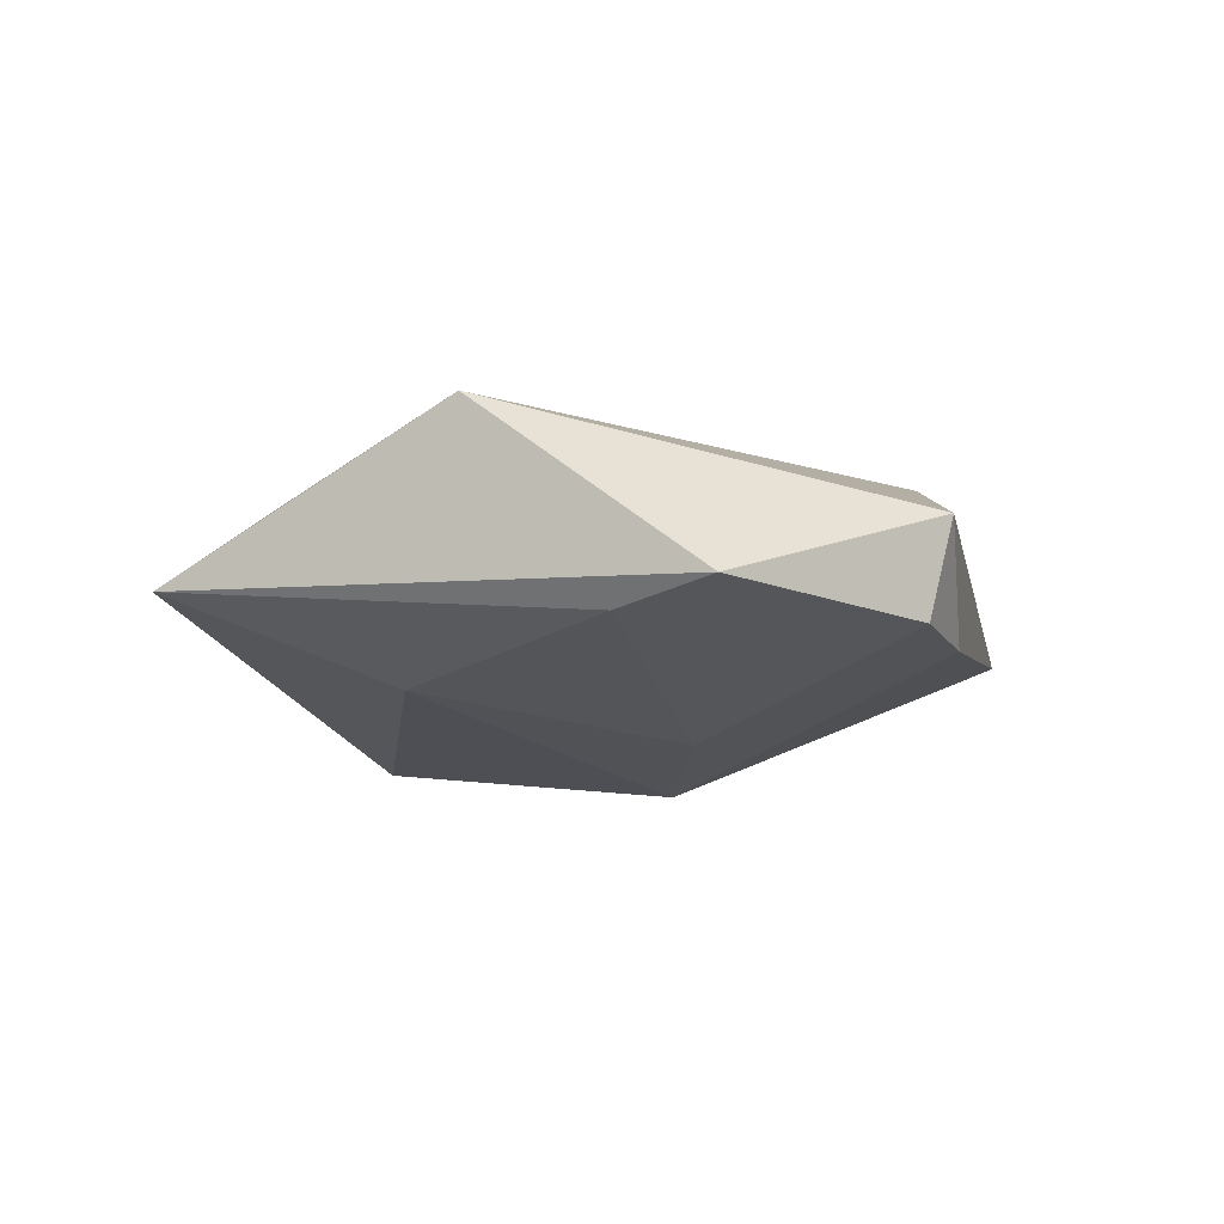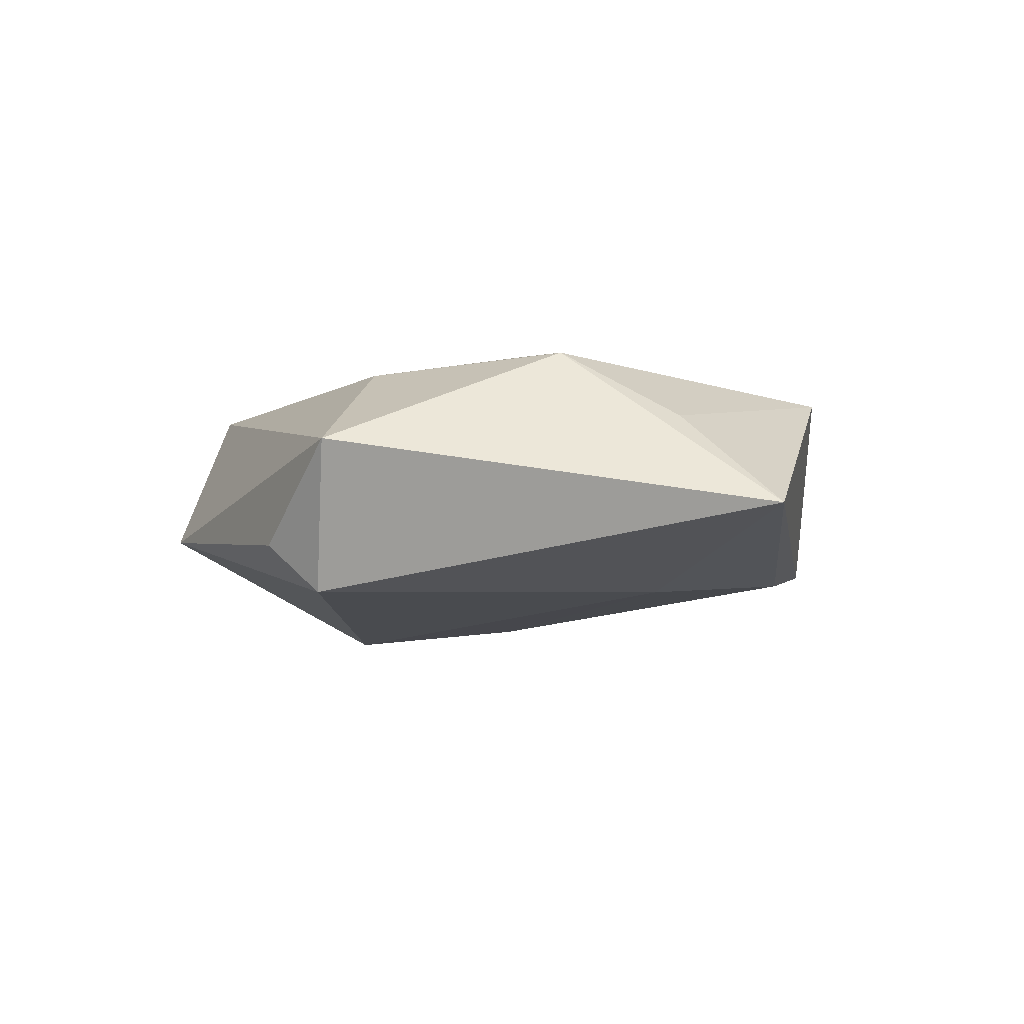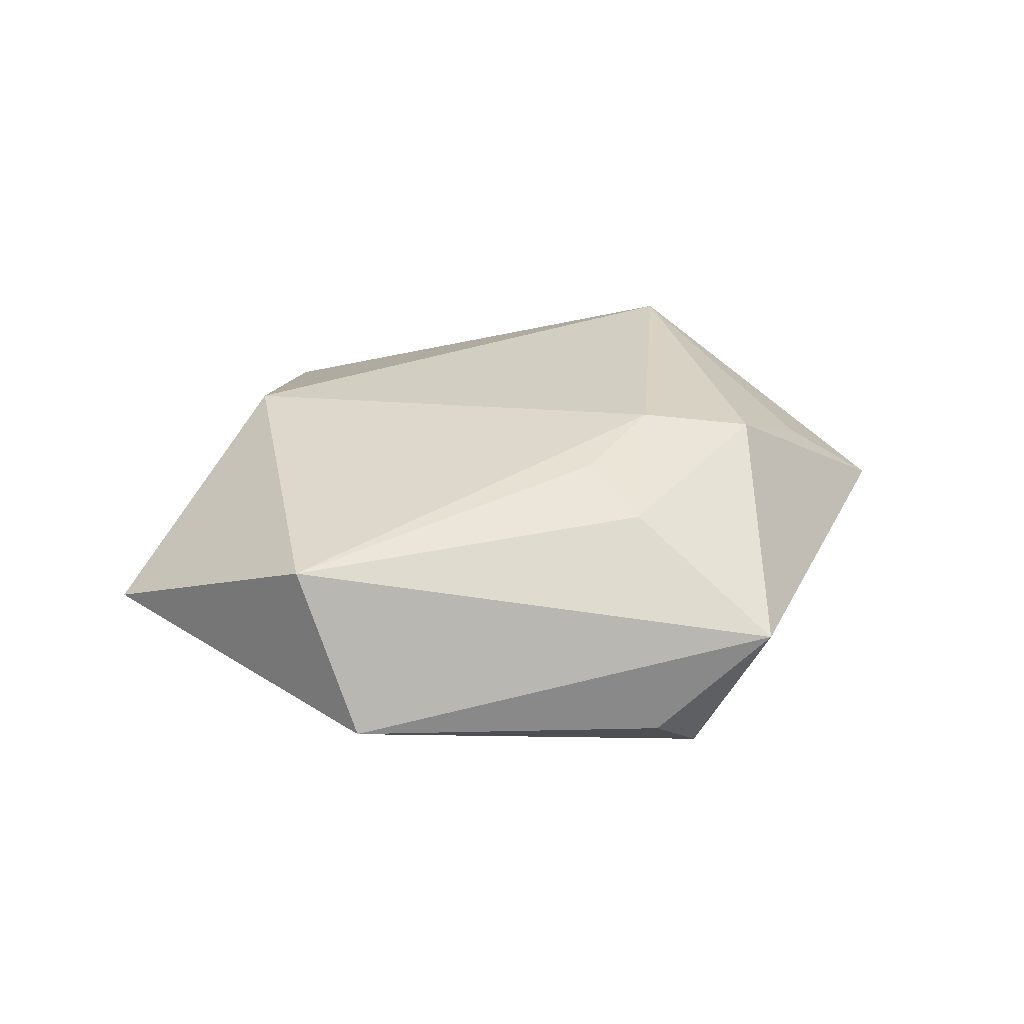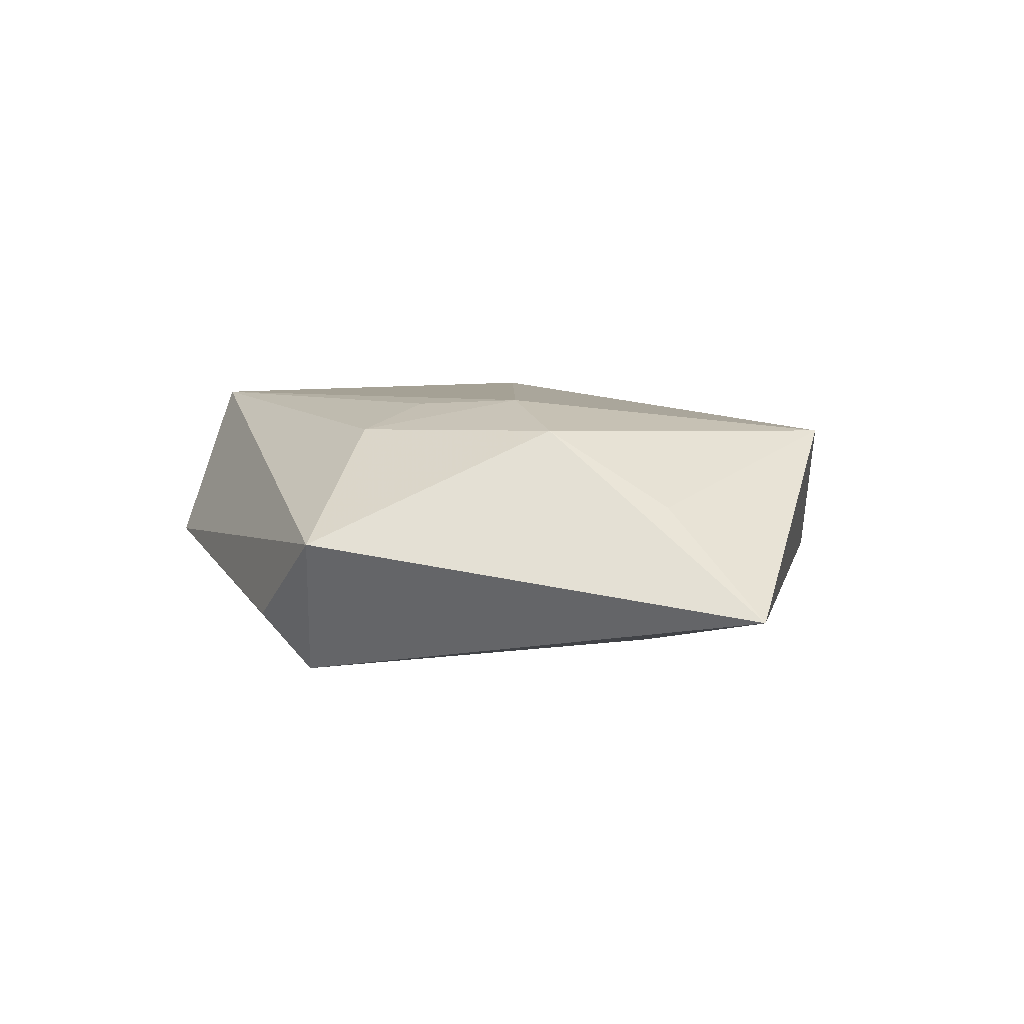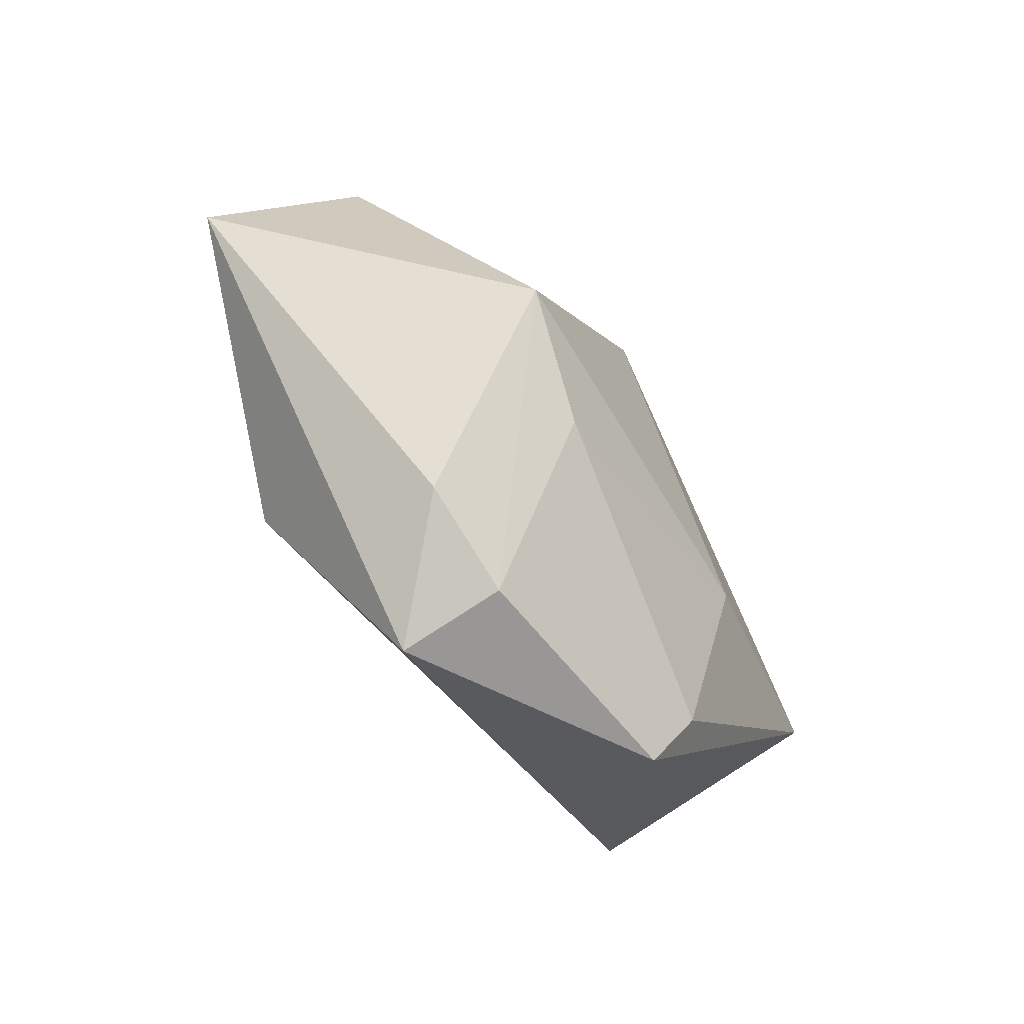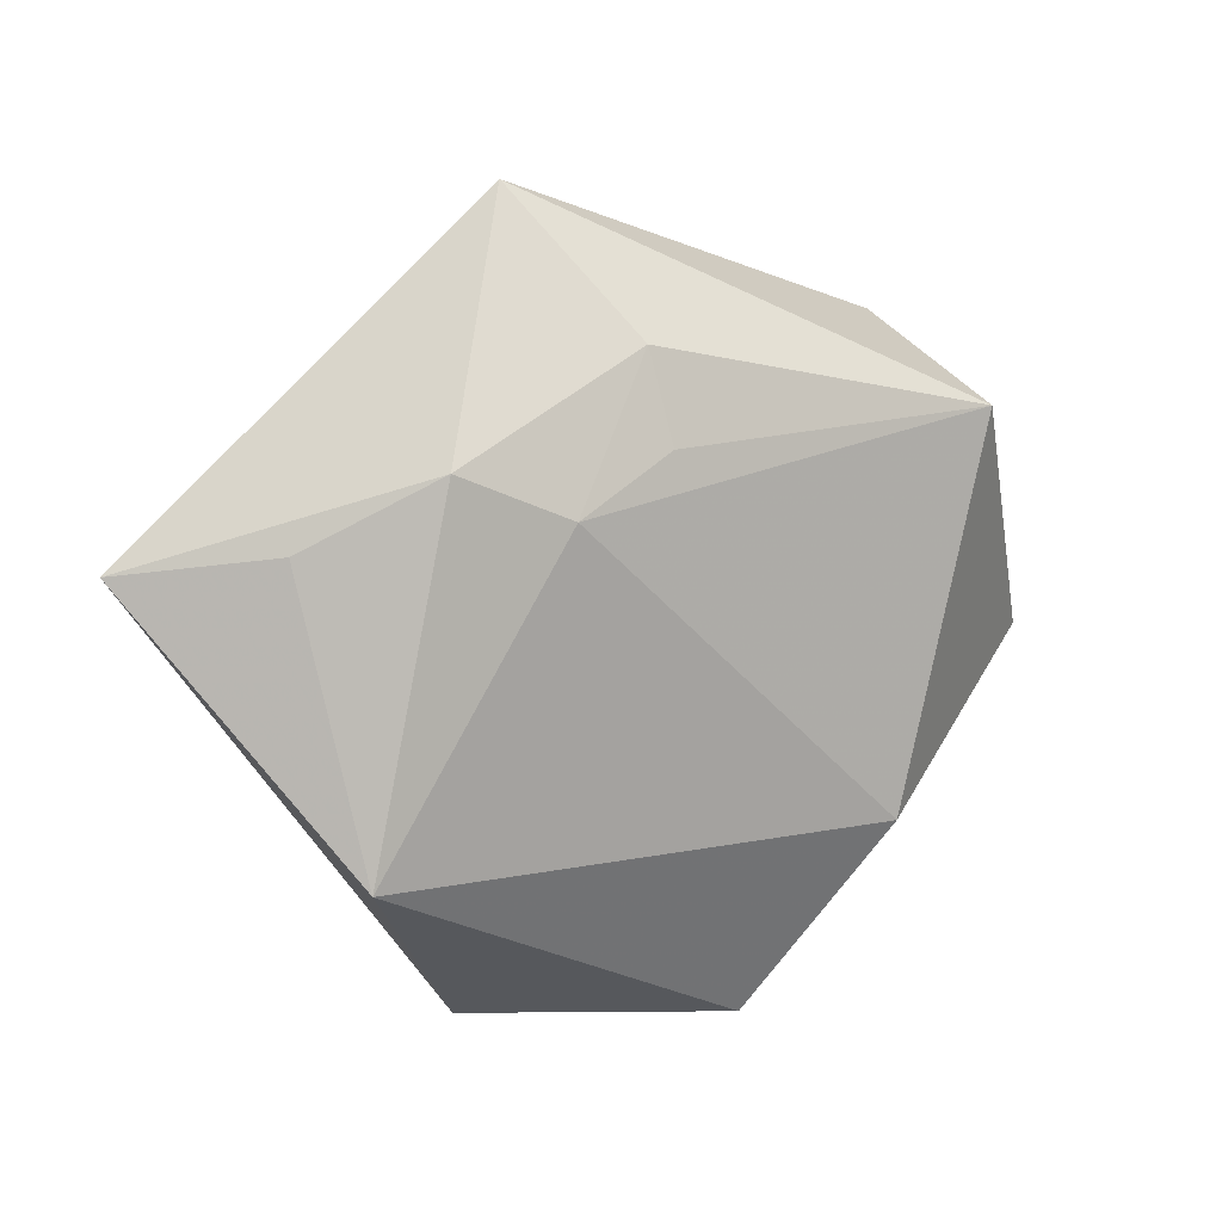
<metadata>
{"format":"obj","ext":"obj","renderer":"f3d","projection":"perspective","resolution":1024,"background":"white","views":[{"elev":-14.9,"azim":-32.5,"up":"+Z"},{"elev":-6.9,"azim":-132.1,"up":"+Z"},{"elev":33.7,"azim":155.3,"up":"+Z"},{"elev":11.3,"azim":-129.4,"up":"+Z"},{"elev":-59.4,"azim":130.6,"up":"+Y"},{"elev":6.6,"azim":-30.3,"up":"+Y"}]}
</metadata>
<code>
v -0.01589 0.04371 0.003417
v 0.05403 -0.005567 -0.001348
v -0.003543 0.01699 0.01677
v -0.03501 -0.02532 0.01278
v -0.02787 0.01535 0.01593
v 0.03493 0.03078 -0.004414
v -0.05539 0.005062 -0.004809
v -0.005306 0.02736 0.01459
v 0.01631 0.01164 -0.01906
v -0.02799 -0.00137 -0.01351
v -0.001658 0.04118 -0.008334
v 0.02265 -0.03548 -0.009496
v -0.01582 -0.04428 -0.008361
v -0.04079 0.007308 0.007188
v -0.008672 0.03867 -0.01449
v 0.01382 -0.04562 0.002322
v 0.02707 -0.02388 0.01294
v -0.01514 0.01035 0.01792
v 0.03812 0.02049 0.01422
v 0.01189 -0.04334 -0.009554
v 0.006727 -0.007016 -0.01685
v -0.02123 -0.03302 -0.01053
f 4 17 18
f 16 17 4
f 4 7 13
f 20 16 13
f 13 16 4
f 17 16 2
f 4 18 5
f 1 7 5
f 1 5 8
f 8 5 18
f 12 16 20
f 12 2 16
f 14 7 4
f 4 5 14
f 14 5 7
f 19 18 17
f 17 2 19
f 19 2 6
f 19 6 1
f 1 8 19
f 6 2 9
f 2 12 9
f 9 12 20
f 22 13 7
f 20 13 22
f 3 8 18
f 18 19 3
f 3 19 8
f 6 9 15
f 15 7 1
f 21 9 20
f 20 22 21
f 1 6 11
f 11 15 1
f 6 15 11
f 10 15 9
f 9 21 10
f 7 15 10
f 10 21 22
f 10 22 7

</code>
